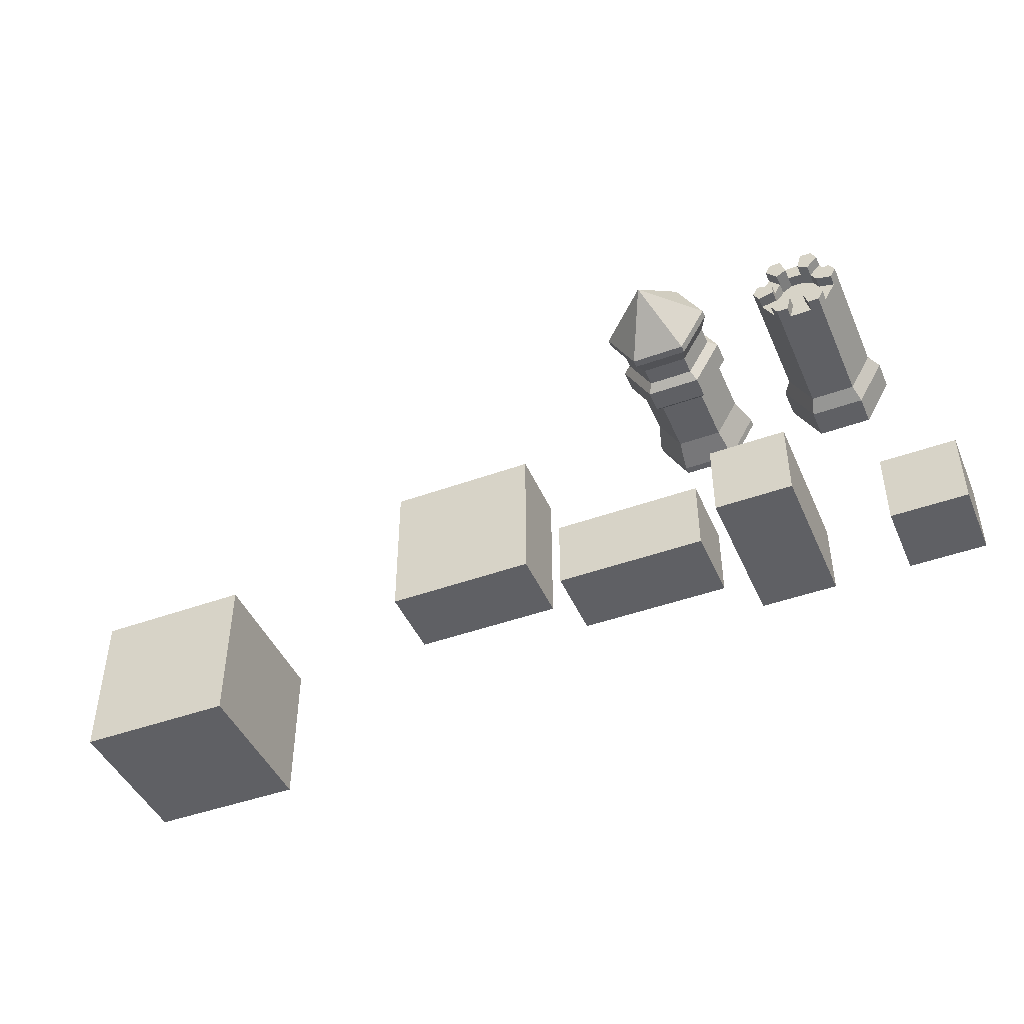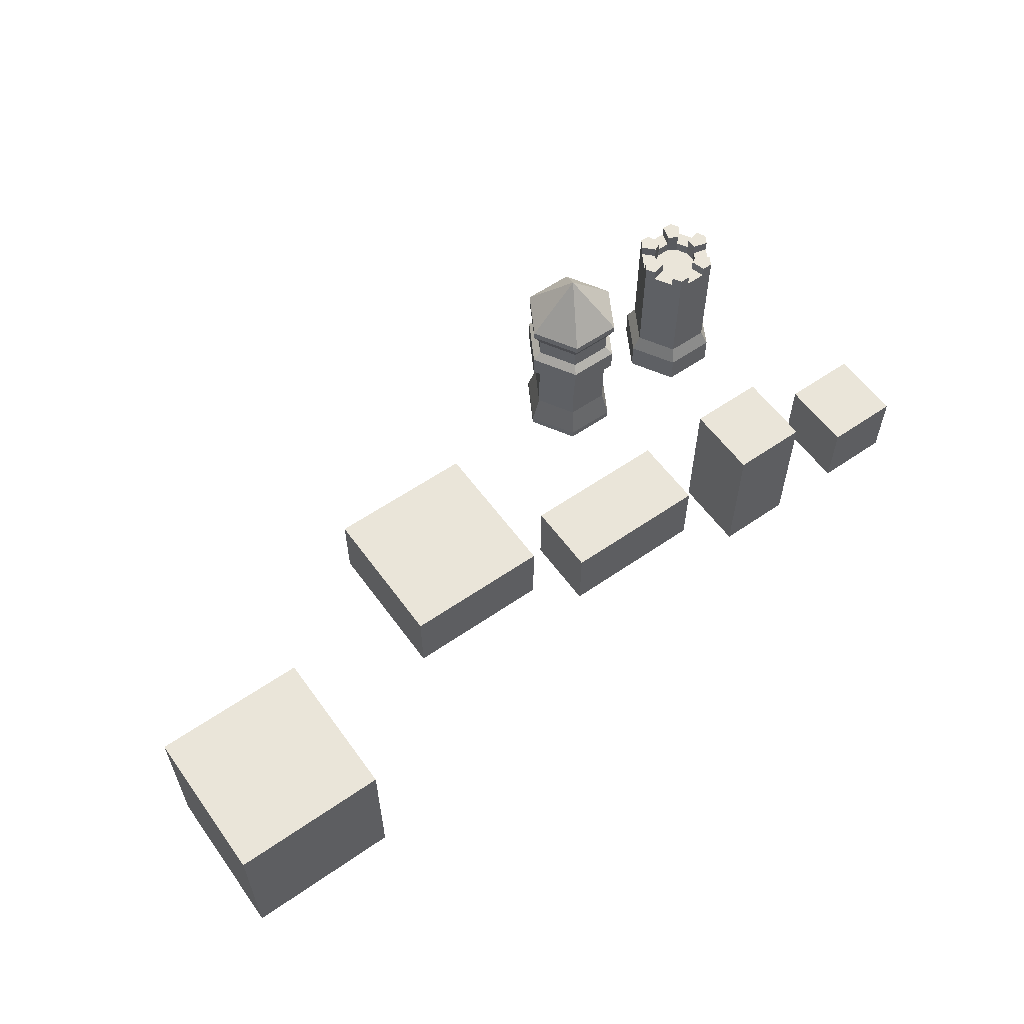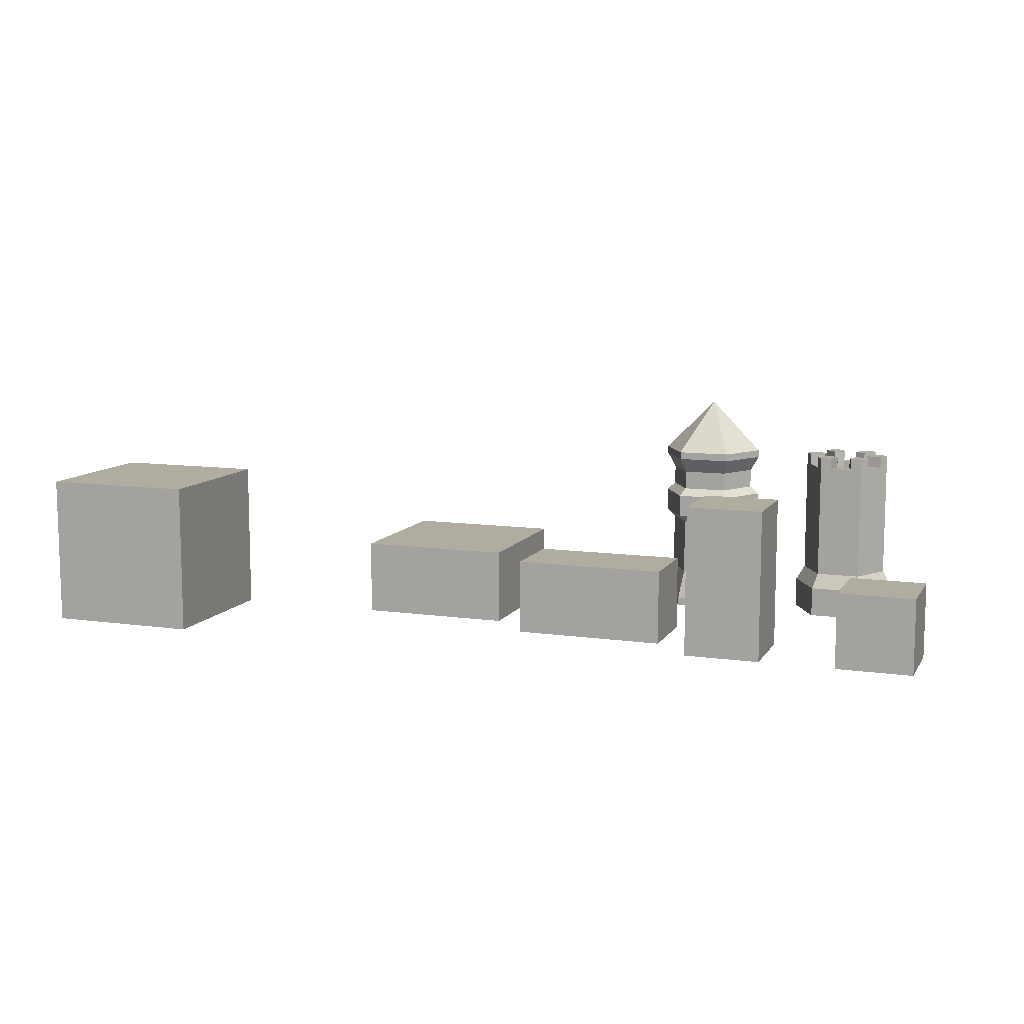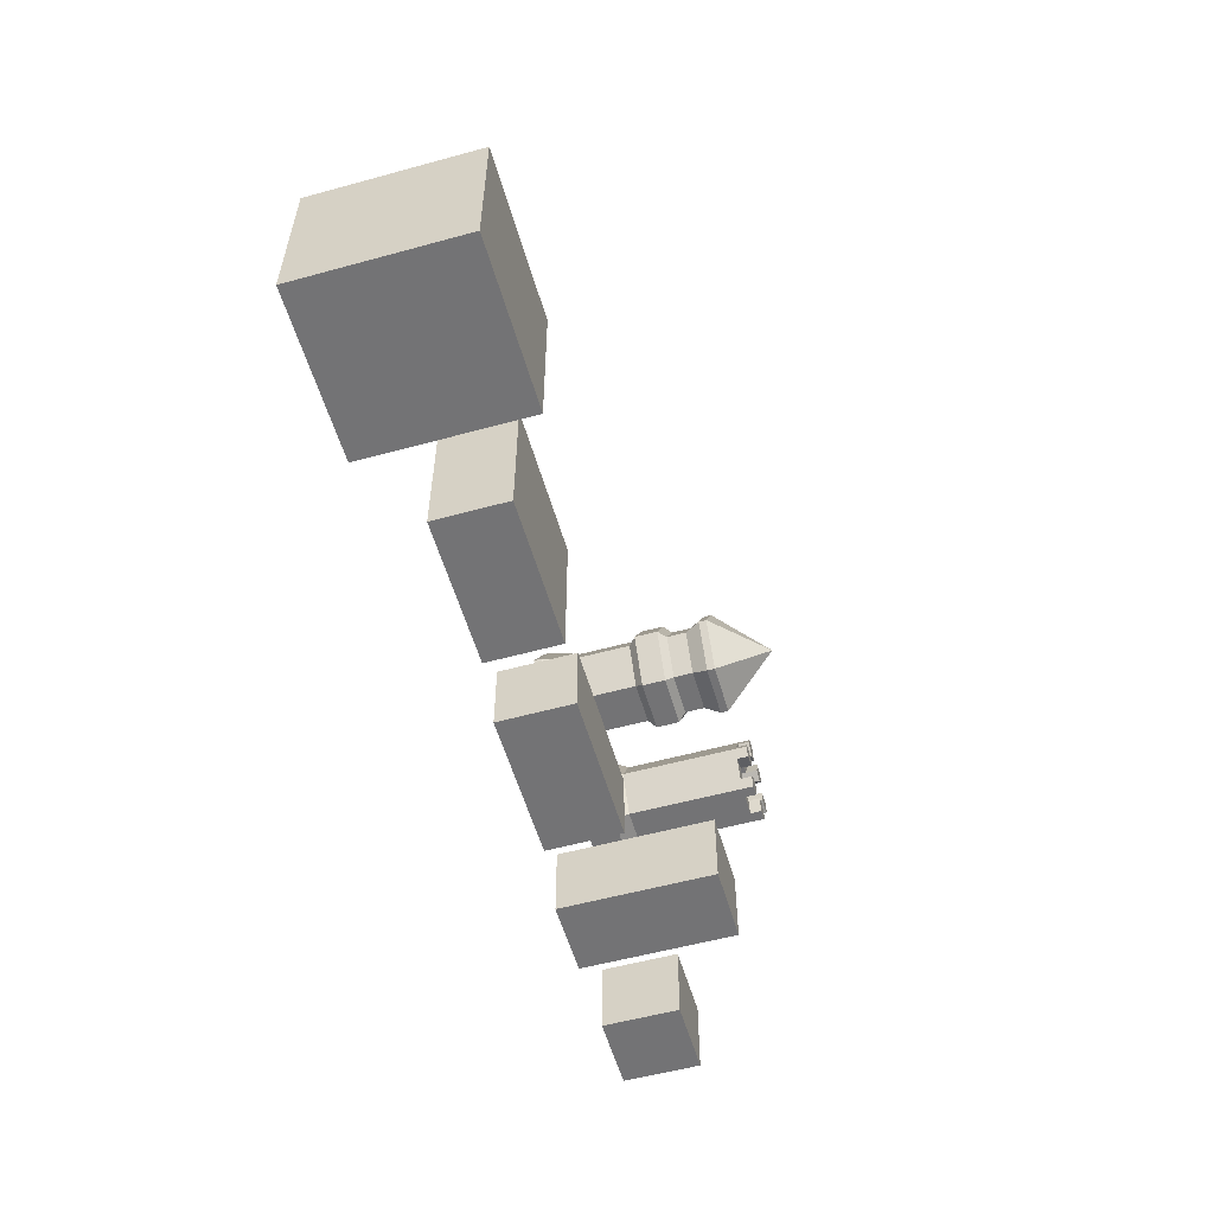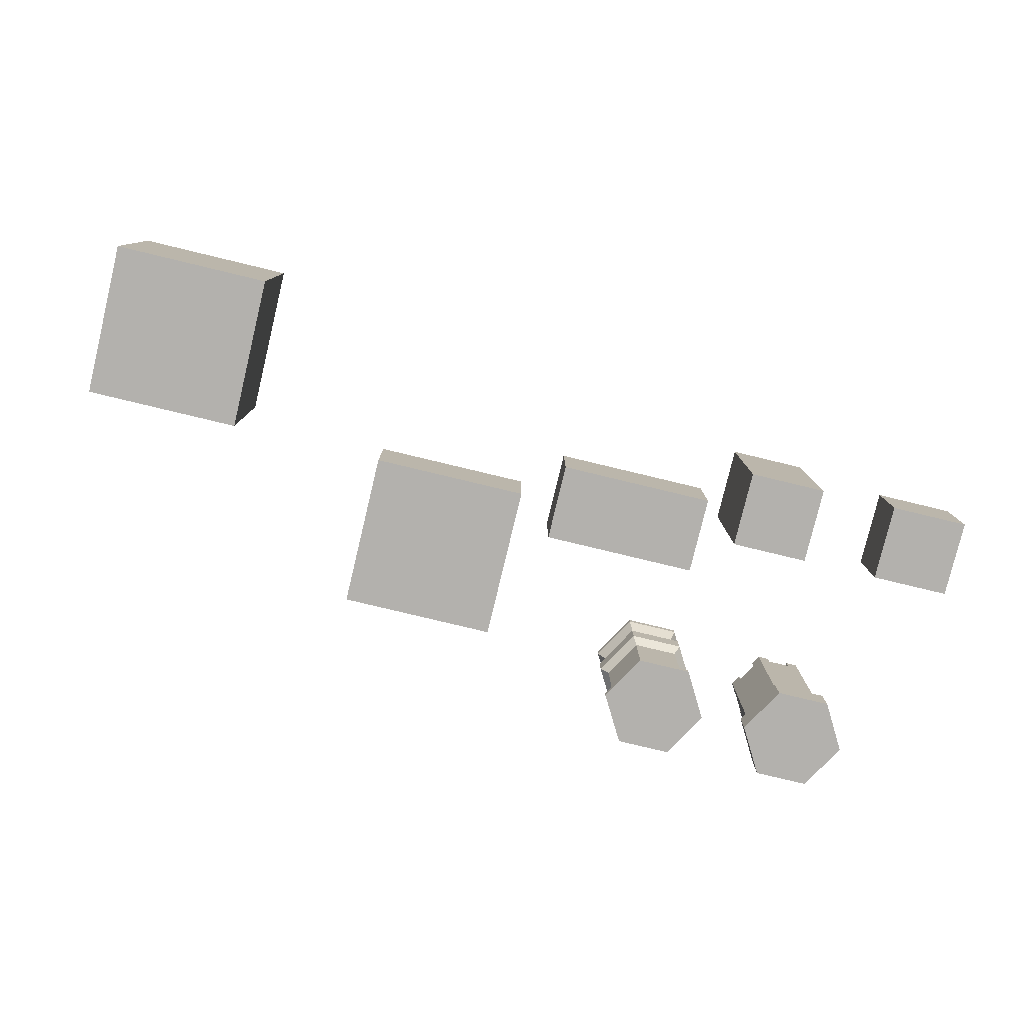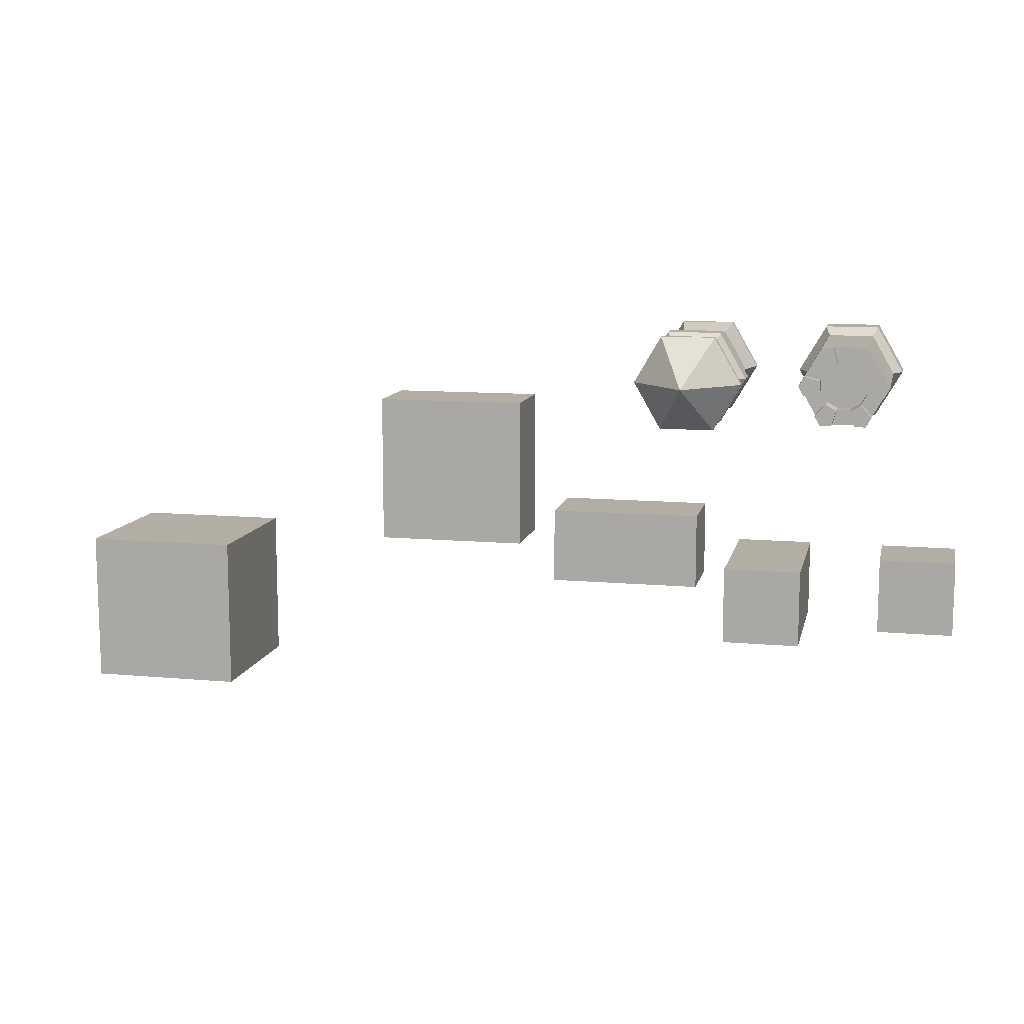
<metadata>
{"format":"obj","ext":"obj","renderer":"f3d","projection":"perspective","resolution":1024,"background":"white","views":[{"elev":-45.0,"azim":-157.2,"up":"+Z"},{"elev":58.1,"azim":144.4,"up":"+Y"},{"elev":10.0,"azim":-160.0,"up":"+Y"},{"elev":-56.0,"azim":106.0,"up":"+Z"},{"elev":-79.3,"azim":166.5,"up":"+Y"},{"elev":11.0,"azim":-167.3,"up":"+Z"}]}
</metadata>
<code>
g block
v -13 0 15
v -11 0 15
v -13 0 13
v -11 0 13
v -11 0.4 15
v -13 0.4 15
v -13 0.4 13
v -11 0.4 13
v -11 2 13
v -11 2 15
v -13 2 15
v -13 2 13
f 3 2 1
f 2 3 4
f 6 2 5
f 2 6 1
f 6 3 1
f 3 6 7
f 3 8 4
f 8 3 7
f 8 2 4
f 2 8 5
f 9 5 8
f 5 9 10
f 9 11 10
f 11 9 12
f 11 5 10
f 5 11 6
f 11 7 6
f 7 11 12
f 7 9 8
f 9 7 12
g block
v -9 0 15
v -7 0 15
v -9 0 13
v -7 0 13
v -7 0.8 15
v -9 0.8 15
v -9 0.8 13
v -7 0.8 13
v -7 4 13
v -7 4 15
v -9 4 15
v -9 4 13
f 15 14 13
f 14 15 16
f 18 14 17
f 14 18 13
f 18 15 13
f 15 18 19
f 15 20 16
f 20 15 19
f 20 14 16
f 14 20 17
f 21 17 20
f 17 21 22
f 21 23 22
f 23 21 24
f 23 17 22
f 17 23 18
f 23 19 18
f 19 23 24
f 19 21 20
f 21 19 24
g block
v -2 0 16
v -2 0 14
v -6 0 16
v -6 0 14
v -2 0.4 14
v -2 0.4 16
v -6 0.4 16
v -6 0.4 14
v -6 2 14
v -2 2 14
v -2 2 16
v -6 2 16
f 27 26 25
f 26 27 28
f 30 26 29
f 26 30 25
f 30 27 25
f 27 30 31
f 27 32 28
f 32 27 31
f 32 26 28
f 26 32 29
f 33 29 32
f 29 33 34
f 33 35 34
f 35 33 36
f 35 29 34
f 29 35 30
f 35 31 30
f 31 35 36
f 31 33 32
f 33 31 36
g block
v -1 0 19
v 3 0 19
v -1 0 15
v 3 0 15
v 3 0.4 19
v -1 0.4 19
v -1 0.4 15
v 3 0.4 15
v 3 2 15
v 3 2 19
v -1 2 19
v -1 2 15
f 39 38 37
f 38 39 40
f 42 38 41
f 38 42 37
f 42 39 37
f 39 42 43
f 39 44 40
f 44 39 43
f 44 38 40
f 38 44 41
f 45 41 44
f 41 45 46
f 45 47 46
f 47 45 48
f 47 41 46
f 41 47 42
f 47 43 42
f 43 47 48
f 43 45 44
f 45 43 48
g block
v 7 0 15
v 11 0 15
v 7 0 11
v 11 0 11
v 11 0.8 15
v 7 0.8 15
v 7 0.8 11
v 11 0.8 11
v 11 4 11
v 11 4 15
v 7 4 15
v 7 4 11
f 51 50 49
f 50 51 52
f 54 50 53
f 50 54 49
f 54 51 49
f 51 54 55
f 51 56 52
f 56 51 55
f 56 50 52
f 50 56 53
f 57 53 56
f 53 57 58
f 57 59 58
f 59 57 60
f 59 53 58
f 53 59 54
f 59 55 54
f 55 59 60
f 55 57 56
f 57 55 60
g hexagon_castleBattlement
v -9.423 4 21
v -10.17 4 20.6
v -10.58 4 21
v -10.43 4 20.45
v -11.15 4 20
v -10.61 4 20.15
v -10.61 4 19.85
v -10.58 4 19
v -10.43 4 19.55
v -10.17 4 19.4
v -9.826 4 19.4
v -9.826 4 20.6
v -9.566 4 20.45
v -8.845 4 20
v -9.393 4 20.15
v -9.393 4 19.85
v -9.423 4 19
v -9.566 4 19.55
v -9.423 4.6 19
v -9.711 4.3 19
v -10.29 4.3 19
v -10.29 4.6 19
v -10.58 4.6 19
v -9.711 4.6 19
v -9.278 4.3 19.25
v -9.278 4.6 19.25
v -8.99 4.3 19.75
v -8.845 4.6 20
v -8.99 4.6 19.75
v -8.99 4.3 20.25
v -8.99 4.6 20.25
v -9.278 4.3 20.75
v -9.423 4.6 21
v -9.278 4.6 20.75
v -10.29 4.6 21
v -10.29 4.3 21
v -10.58 4.6 21
v -9.711 4.3 21
v -9.711 4.6 21
v -10.72 4.3 20.75
v -10.72 4.6 20.75
v -11.01 4.3 20.25
v -11.15 4.6 20
v -11.01 4.6 20.25
v -11.01 4.3 19.75
v -11.01 4.6 19.75
v -10.72 4.3 19.25
v -10.72 4.6 19.25
v -10.17 4.6 20.6
v -10.43 4.6 20.45
v -10.61 4.6 20.15
v -10.61 4.6 19.85
v -10.43 4.6 19.55
v -10.17 4.6 19.4
v -9.826 4.6 20.6
v -9.566 4.6 20.45
v -9.393 4.6 20.15
v -9.393 4.6 19.85
v -9.566 4.6 19.55
v -9.826 4.6 19.4
v -10.43 4.3 20.45
v -10.61 4.3 20.15
v -9.826 4.3 20.6
v -10.17 4.3 20.6
v -9.393 4.3 20.15
v -9.566 4.3 20.45
v -9.393 4.3 19.85
v -9.566 4.3 19.55
v -9.826 4.3 19.4
v -10.17 4.3 19.4
v -10.61 4.3 19.85
v -10.43 4.3 19.55
f 63 62 61
f 62 63 64
f 64 63 65
f 64 65 66
f 66 65 67
f 67 65 68
f 67 68 69
f 69 68 70
f 70 68 71
f 72 61 62
f 73 61 72
f 61 73 74
f 74 73 75
f 74 75 76
f 74 76 77
f 77 71 68
f 77 76 78
f 77 78 71
f 77 80 79
f 80 77 68
f 80 68 81
f 81 68 82
f 82 68 83
f 84 79 80
f 77 85 74
f 85 77 79
f 85 79 86
f 87 74 85
f 74 87 88
f 88 87 89
f 74 90 61
f 90 74 88
f 90 88 91
f 92 61 90
f 61 92 93
f 93 92 94
f 97 96 95
f 63 96 97
f 63 98 96
f 61 98 63
f 61 99 98
f 99 61 93
f 63 100 65
f 100 63 97
f 100 97 101
f 102 65 100
f 65 102 103
f 103 102 104
f 65 105 68
f 105 65 103
f 105 103 106
f 107 68 105
f 68 107 83
f 83 107 108
f 95 101 97
f 101 95 109
f 101 109 110
f 111 103 104
f 103 111 112
f 103 112 106
f 114 108 113
f 108 114 82
f 108 82 83
f 93 115 99
f 115 93 94
f 115 94 116
f 88 117 91
f 117 88 118
f 118 88 89
f 86 120 119
f 120 86 84
f 84 86 79
f 66 121 64
f 121 66 122
f 62 123 72
f 123 62 124
f 73 125 75
f 125 73 126
f 127 78 76
f 78 127 128
f 130 71 129
f 71 130 70
f 69 131 67
f 131 69 132
f 121 102 100
f 102 121 122
f 104 122 111
f 122 104 102
f 101 121 100
f 121 101 110
f 98 124 96
f 124 98 123
f 109 96 124
f 96 109 95
f 99 123 98
f 123 99 115
f 90 126 92
f 126 90 125
f 116 92 126
f 92 116 94
f 117 90 91
f 90 117 125
f 87 128 127
f 128 87 85
f 127 89 87
f 89 127 118
f 86 128 85
f 128 86 119
f 129 81 130
f 81 129 80
f 82 130 81
f 130 82 114
f 120 80 129
f 80 120 84
f 132 105 131
f 105 132 107
f 113 107 132
f 107 113 108
f 105 112 131
f 112 105 106
f 113 130 114
f 130 113 70
f 70 113 69
f 69 113 132
f 120 128 119
f 128 120 78
f 78 120 71
f 71 120 129
f 125 76 75
f 76 125 127
f 127 125 117
f 127 117 118
f 72 126 73
f 126 72 116
f 116 72 115
f 115 72 123
f 64 124 62
f 124 64 109
f 109 64 110
f 110 64 121
f 131 66 67
f 66 131 122
f 122 131 112
f 122 112 111
g hexagon
v -9.423 2 19
v -8.845 2 20
v -8.845 4 20
v -9.423 4 21
v -9.423 2 21
v -10.58 2 21
v -11.15 4 20
v -10.58 4 19
v -11.15 2 20
v -10.58 2 19
f 77 134 133
f 134 77 135
f 63 137 136
f 137 63 138
f 136 139 63
f 139 136 135
f 139 135 140
f 140 135 77
f 135 137 134
f 137 135 136
f 139 142 141
f 142 139 140
f 63 141 138
f 141 63 139
f 141 137 138
f 137 141 134
f 134 141 142
f 134 142 133
f 142 77 133
f 77 142 140
g hexagon_baseLarge%
v -9.307 0 18.8
v -9.307 0.8 18.8
v -10.69 0 18.8
v -10.69 0.8 18.8
v -8.614 0 20
v -8.614 0.8 20
v -9.423 1.2 19
v -10.58 1.2 19
v -11.39 0.8 20
v -11.15 1.2 20
v -10.69 0.8 21.2
v -10.58 1.2 21
v -8.845 1.2 20
v -10.69 0 21.2
v -11.39 0 20
v -9.307 0.8 21.2
v -9.423 1.2 21
v -9.307 0 21.2
v -8.845 2 20
v -9.423 2 19
v -10.58 2 21
v -11.15 2 20
v -9.423 2 21
v -10.58 2 19
f 145 144 143
f 144 145 146
f 144 147 143
f 147 144 148
f 146 149 144
f 149 146 150
f 152 146 151
f 146 152 150
f 154 151 153
f 151 154 152
f 149 148 144
f 148 149 155
f 153 157 156
f 157 153 151
f 159 153 158
f 153 159 154
f 148 160 147
f 160 148 158
f 151 145 157
f 145 151 146
f 153 160 158
f 160 153 156
f 155 158 148
f 158 155 159
f 149 161 155
f 161 149 162
f 165 164 163
f 164 165 161
f 164 161 166
f 166 161 162
f 163 159 165
f 159 163 154
f 163 152 154
f 152 163 164
f 150 162 149
f 162 150 166
f 161 159 155
f 159 161 165
f 157 160 156
f 160 157 147
f 147 157 145
f 147 145 143
f 164 150 152
f 150 164 166
g hexagon_pointLarge%
v -6.577 4 21
v -5.423 4 21
v -7.155 4 20
v -4.845 4 20
v -6.577 4 19
v -5.423 4 19
v -7.386 4.4 20
v -6.693 4.4 18.8
v -6.693 4.4 21.2
v -5.307 4.4 21.2
v -4.614 4.4 20
v -5.307 4.4 18.8
v -5.307 4.6 18.8
v -6.693 4.6 18.8
v -7.386 4.6 20
v -6.693 4.6 21.2
v -5.307 4.6 21.2
v -4.614 4.6 20
v -7.235 4.752 20
v -6.618 4.752 18.93
v -6.618 4.752 21.07
v -5.382 4.752 21.07
v -4.765 4.752 20
v -5.382 4.752 18.93
v -6 6 20
f 169 168 167
f 168 169 170
f 170 169 171
f 170 171 172
f 173 171 169
f 171 173 174
f 175 169 167
f 169 175 173
f 175 168 176
f 168 175 167
f 177 168 170
f 168 177 176
f 178 170 172
f 170 178 177
f 172 174 178
f 174 172 171
f 174 179 178
f 179 174 180
f 181 174 173
f 174 181 180
f 182 173 175
f 173 182 181
f 182 176 183
f 176 182 175
f 184 176 177
f 176 184 183
f 179 177 178
f 177 179 184
f 185 180 181
f 180 185 186
f 187 181 182
f 181 187 185
f 188 182 183
f 182 188 187
f 189 183 184
f 183 189 188
f 190 184 179
f 184 190 189
f 180 190 179
f 190 180 186
f 187 188 191
f 191 188 189
f 191 189 190
f 191 185 187
f 186 191 190
f 191 186 185
g hexagon_overhangDetail%
v -5.423 4 21
v -5.423 3.5 21
v -6.577 4 21
v -6.577 3.5 21
v -5.423 3.5 19
v -5.423 4 19
v -6.577 3.5 19
v -6.577 4 19
v -7.155 2 20
v -6.577 2 19
v -7.155 2.5 20
v -6.577 2.5 19
v -6.577 2 21
v -6.577 2.5 21
v -4.845 2 20
v -5.423 2 21
v -4.845 2.5 20
v -5.423 2.5 21
v -5.423 2 19
v -5.423 2.5 19
v -7.155 4 20
v -4.845 4 20
v -7.155 3.5 20
v -4.845 3.5 20
v -6.693 2.7 21.2
v -7.386 2.7 20
v -6.693 3.3 21.2
v -7.386 3.3 20
v -5.307 3.3 21.2
v -5.307 2.7 21.2
v -4.614 2.7 20
v -4.614 3.3 20
v -6.693 2.7 18.8
v -6.693 3.3 18.8
v -5.307 2.7 18.8
v -5.307 3.3 18.8
f 194 193 192
f 193 194 195
f 198 197 196
f 197 198 199
f 202 201 200
f 201 202 203
f 205 200 204
f 200 205 202
f 208 207 206
f 207 208 209
f 211 206 210
f 206 211 208
f 192 212 194
f 212 192 213
f 212 213 199
f 199 213 197
f 212 198 214
f 198 212 199
f 197 215 196
f 215 197 213
f 194 214 195
f 214 194 212
f 201 211 210
f 211 201 203
f 213 193 215
f 193 213 192
f 200 207 204
f 207 200 206
f 206 200 201
f 206 201 210
f 205 207 209
f 207 205 204
f 218 217 216
f 217 218 219
f 218 221 220
f 221 218 216
f 223 221 222
f 221 223 220
f 195 219 218
f 219 195 214
f 219 224 217
f 224 219 225
f 198 219 214
f 219 198 225
f 223 193 220
f 193 223 215
f 227 222 226
f 222 227 223
f 220 195 218
f 195 220 193
f 224 227 226
f 227 224 225
f 223 196 215
f 196 223 227
f 211 222 208
f 222 211 226
f 196 225 198
f 225 196 227
f 217 205 216
f 205 217 202
f 224 202 217
f 202 224 203
f 224 211 203
f 211 224 226
f 205 221 216
f 221 205 209
f 209 222 221
f 222 209 208
g hexagon_base
v -5.307 0 18.8
v -5.307 0.2 18.8
v -6.693 0 18.8
v -6.693 0.2 18.8
v -4.614 0 20
v -4.614 0.2 20
v -5.423 1 19
v -6.577 1 19
v -7.386 0.2 20
v -7.155 1 20
v -6.693 0.2 21.2
v -6.577 1 21
v -4.845 1 20
v -6.693 0 21.2
v -7.386 0 20
v -5.307 0.2 21.2
v -5.423 1 21
v -5.307 0 21.2
v -4.845 2 20
v -5.423 2 19
v -6.577 2 21
v -7.155 2 20
v -5.423 2 21
v -6.577 2 19
f 230 229 228
f 229 230 231
f 229 232 228
f 232 229 233
f 231 234 229
f 234 231 235
f 237 231 236
f 231 237 235
f 239 236 238
f 236 239 237
f 234 233 229
f 233 234 240
f 238 242 241
f 242 238 236
f 244 238 243
f 238 244 239
f 233 245 232
f 245 233 243
f 236 230 242
f 230 236 231
f 238 245 243
f 245 238 241
f 240 243 233
f 243 240 244
f 234 246 240
f 246 234 247
f 250 249 248
f 249 250 246
f 249 246 251
f 251 246 247
f 248 244 250
f 244 248 239
f 248 237 239
f 237 248 249
f 235 247 234
f 247 235 251
f 246 244 240
f 244 246 250
f 242 245 241
f 245 242 232
f 232 242 230
f 232 230 228
f 249 235 237
f 235 249 251

</code>
